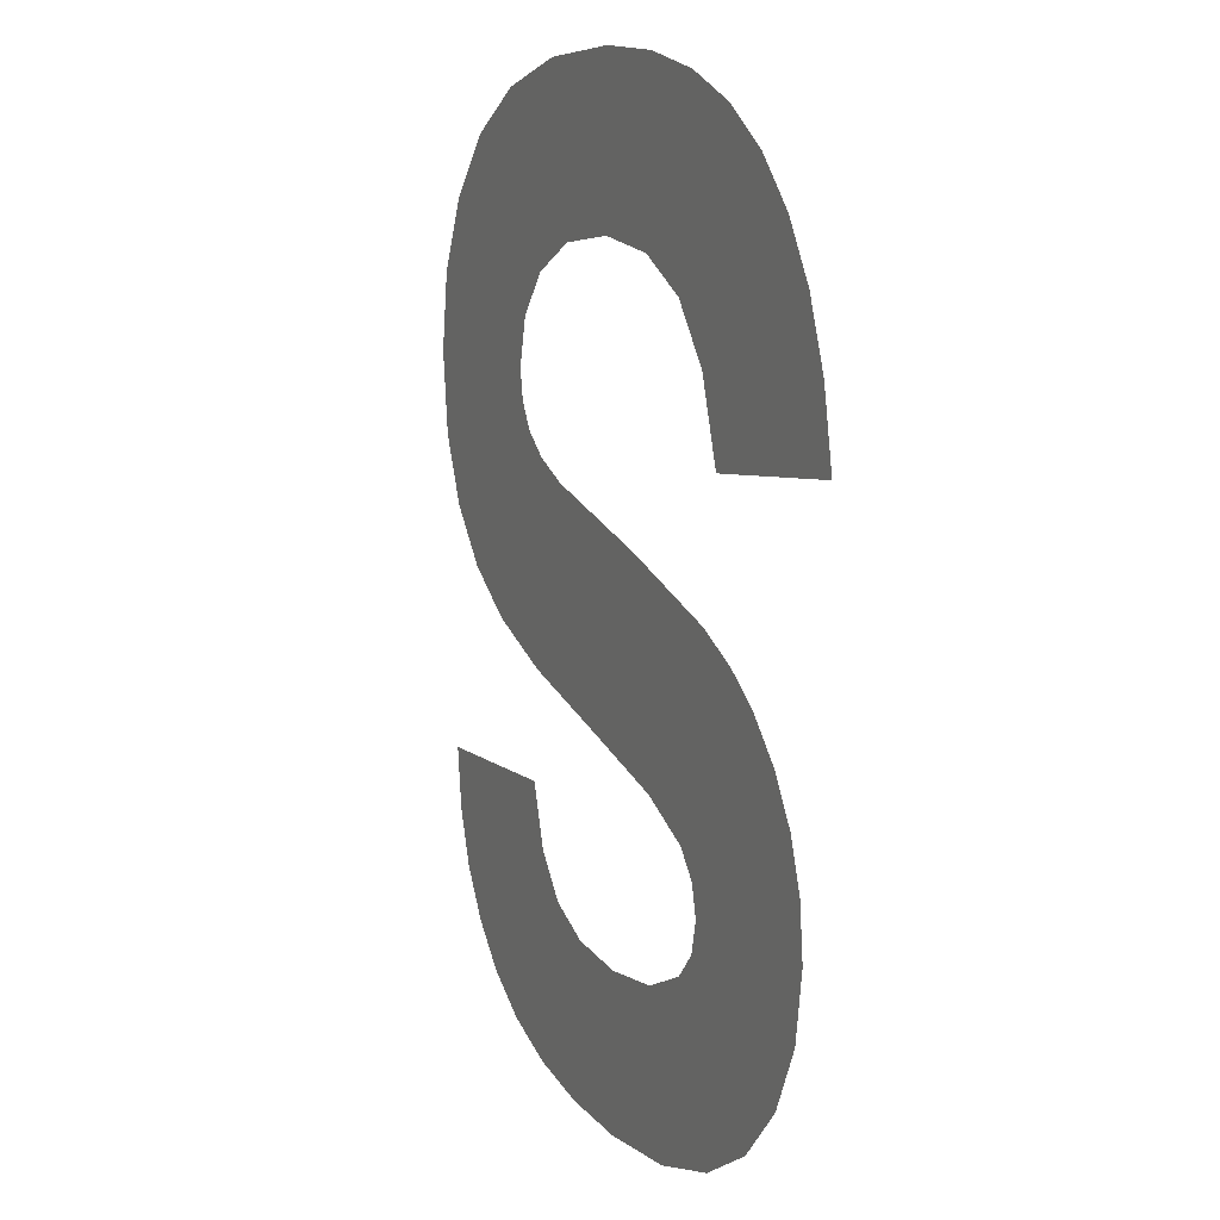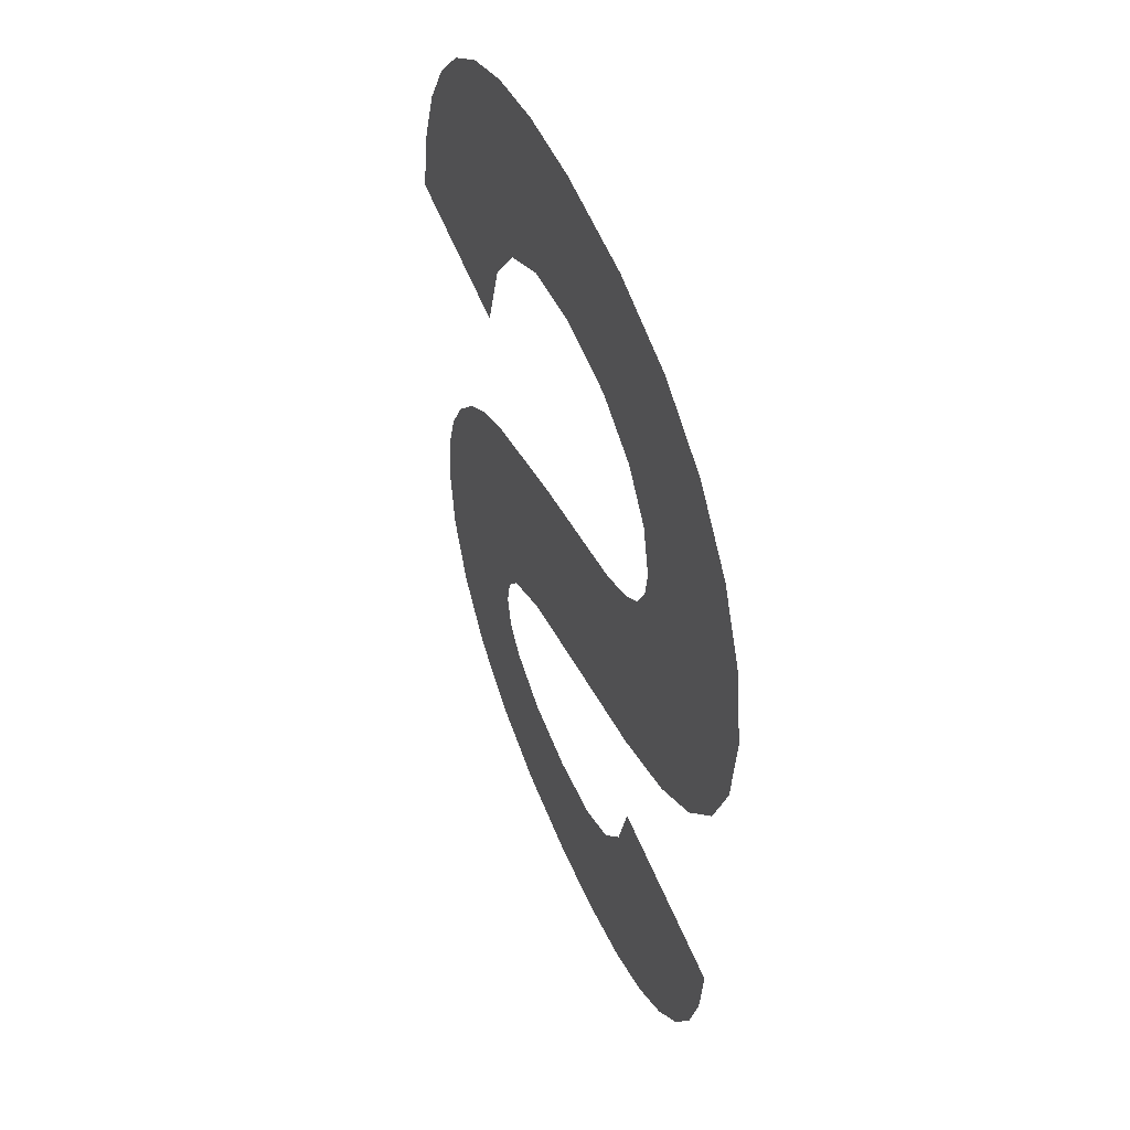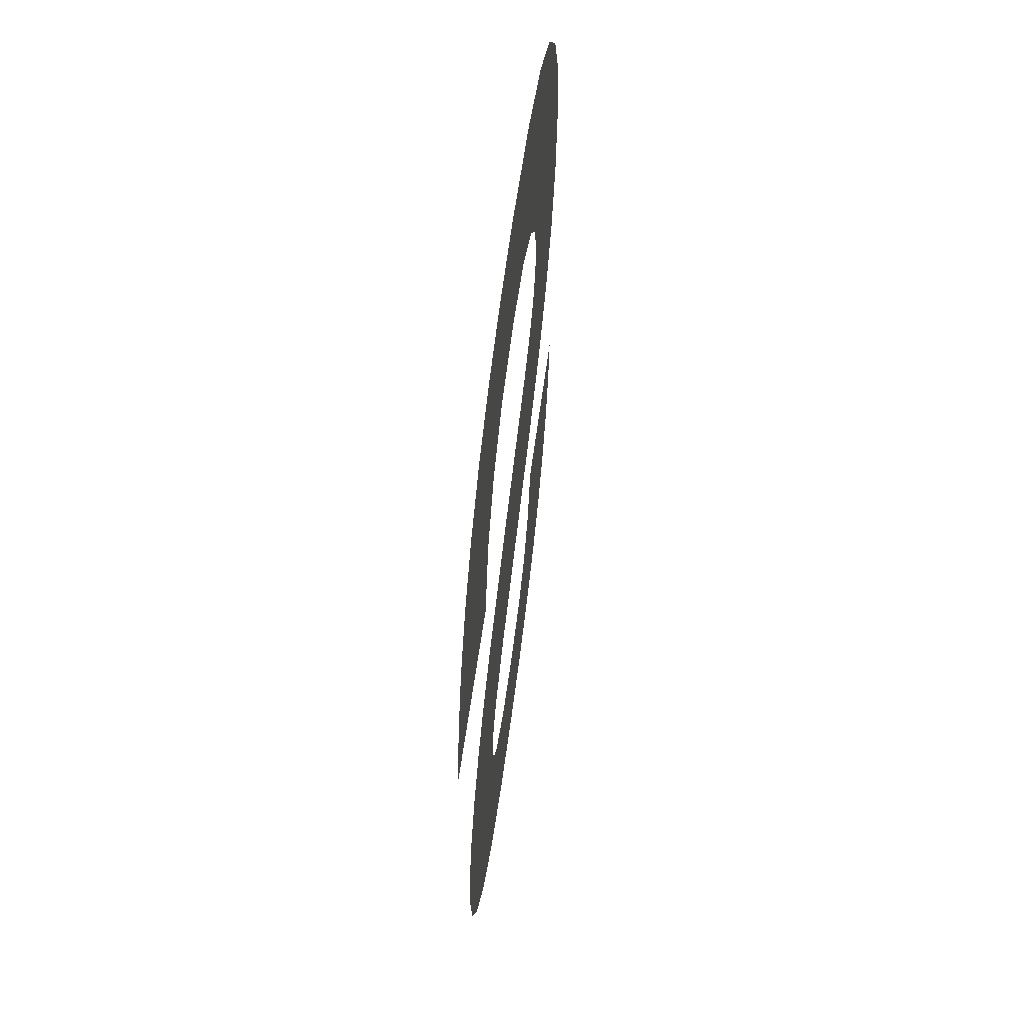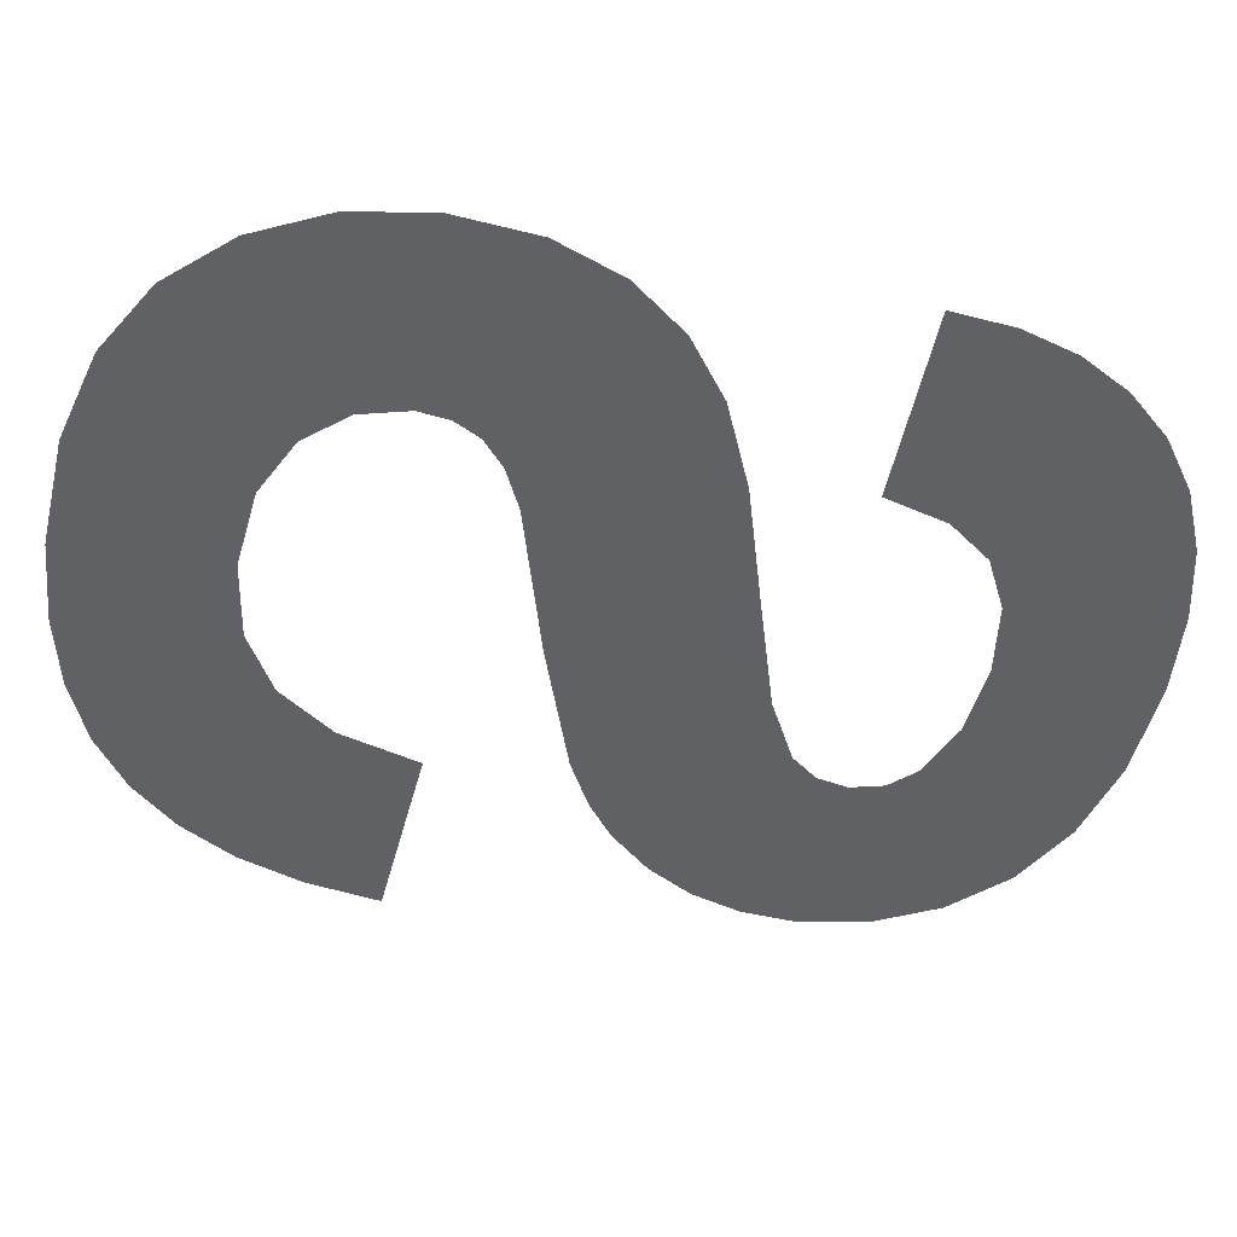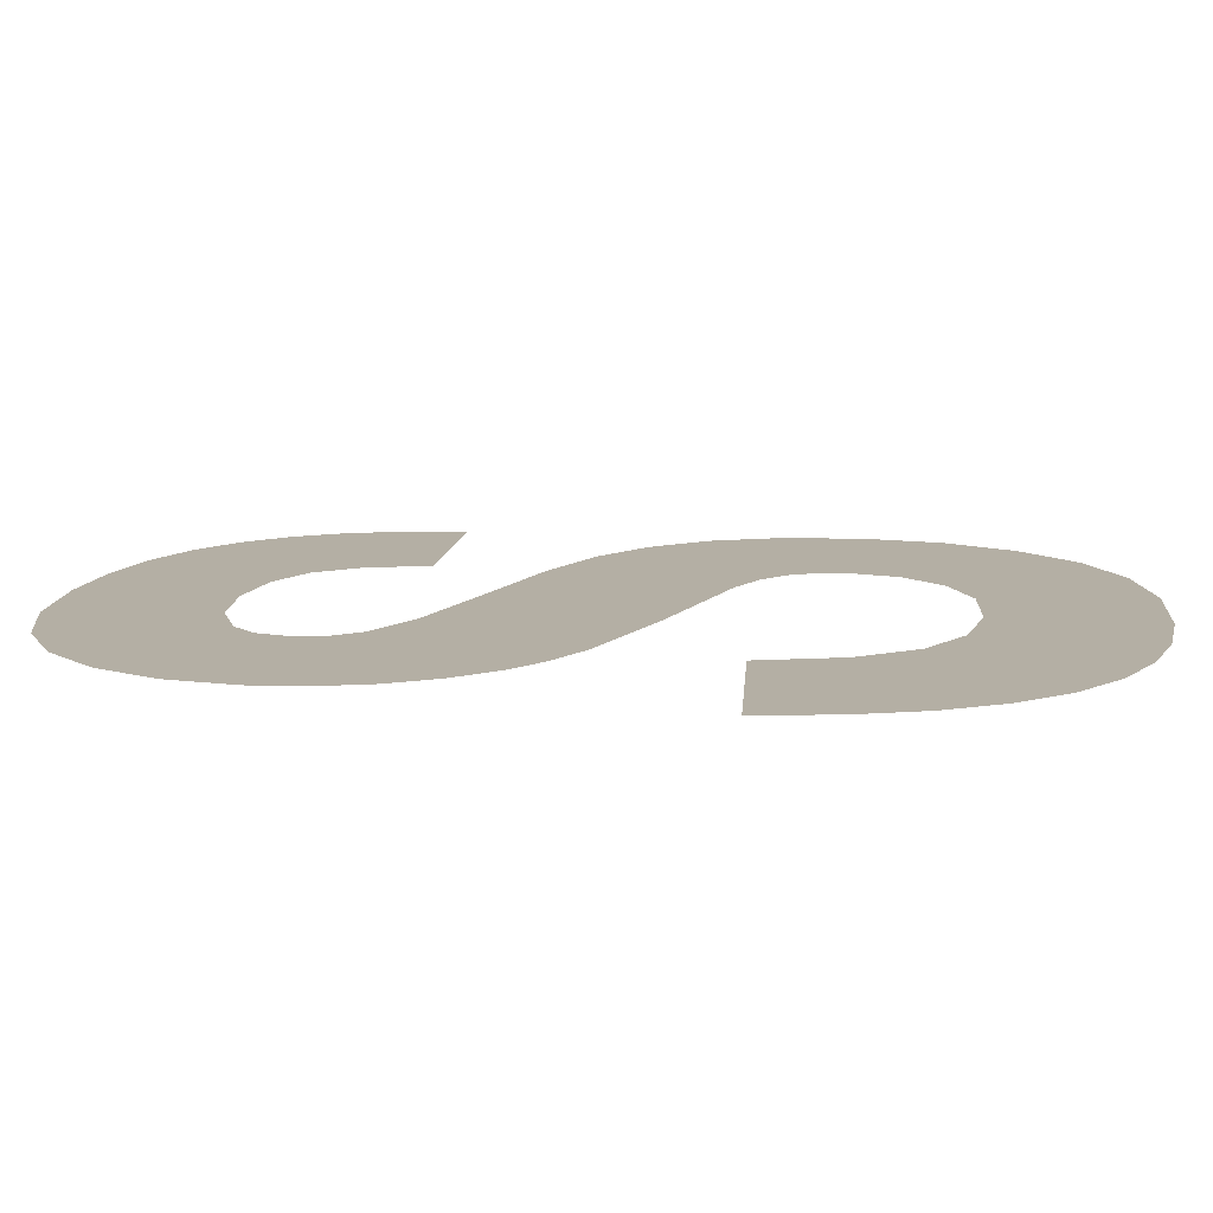
<metadata>
{"format":"obj","ext":"obj","renderer":"f3d","projection":"perspective","resolution":1024,"background":"white","views":[{"elev":10.8,"azim":-115.6,"up":"+Z"},{"elev":49.5,"azim":68.7,"up":"+Z"},{"elev":59.4,"azim":-82.7,"up":"+Z"},{"elev":-49.0,"azim":80.9,"up":"+Y"},{"elev":11.3,"azim":-80.5,"up":"+Y"}]}
</metadata>
<code>
o mesh123/mesh123-geometry#mesh123-geometry
v 0.4846 -0.1654 -0.0201
v 0.4845 -0.1654 -0.01845
v 0.4845 -0.1654 -0.01917
v 0.4848 -0.1654 -0.01779
v 0.485 -0.1654 -0.02097
v 0.4851 -0.1654 -0.01718
v 0.4857 -0.1654 -0.02171
v 0.4856 -0.1654 -0.01663
v 0.4861 -0.1654 -0.01628
v 0.4866 -0.1654 -0.02225
v 0.4868 -0.1654 -0.01595
v 0.4869 -0.1654 -0.01934
v 0.487 -0.1654 -0.01978
v 0.487 -0.1654 -0.01893
v 0.4877 -0.1654 -0.02258
v 0.4885 -0.1654 -0.01538
v 0.4873 -0.1654 -0.02013
v 0.4873 -0.1654 -0.01858
v 0.4881 -0.1654 -0.02047
v 0.4881 -0.1654 -0.01816
v 0.4891 -0.1654 -0.02269
v 0.4896 -0.1654 -0.01773
v 0.4891 -0.1654 -0.02058
v 0.4906 -0.1654 -0.01483
v 0.49 -0.1654 -0.02048
v 0.4913 -0.1654 -0.01729
v 0.4902 -0.1654 -0.02263
v 0.4911 -0.1654 -0.01458
v 0.4907 -0.1654 -0.02016
v 0.4915 -0.1654 -0.01429
v 0.4912 -0.1654 -0.02243
v 0.4924 -0.1654 -0.01682
v 0.4911 -0.1654 -0.01959
v 0.4917 -0.1654 -0.01394
v 0.4914 -0.1654 -0.01876
v 0.4917 -0.1654 -0.01352
v 0.492 -0.1654 -0.0221
v 0.492 -0.1654 -0.01009
v 0.4939 -0.1654 -0.01887
v 0.493 -0.1654 -0.01068
v 0.4916 -0.1654 -0.01287
v 0.4927 -0.1654 -0.02165
v 0.4932 -0.1654 -0.01627
v 0.4911 -0.1654 -0.0123
v 0.4932 -0.1654 -0.02108
v 0.4937 -0.1654 -0.0115
v 0.4907 -0.1654 -0.009747
v 0.4936 -0.1654 -0.02043
v 0.4938 -0.1654 -0.01554
v 0.4903 -0.1654 -0.01191
v 0.4938 -0.1654 -0.0197
v 0.4941 -0.1654 -0.01248
v 0.4893 -0.1654 -0.01178
v 0.4942 -0.1654 -0.01463
v 0.4892 -0.1654 -0.009632
v 0.4943 -0.1654 -0.01353
v 0.4882 -0.1654 -0.01193
v 0.4881 -0.1654 -0.009701
v 0.4874 -0.1654 -0.01237
v 0.4871 -0.1654 -0.009909
v 0.4868 -0.1654 -0.01312
v 0.4865 -0.1654 -0.0142
v 0.4863 -0.1654 -0.01025
v 0.4856 -0.1654 -0.01074
v 0.485 -0.1654 -0.01136
v 0.4845 -0.1654 -0.0121
v 0.4842 -0.1654 -0.01297
v 0.484 -0.1654 -0.01396
f 1 2 3
f 2 1 4
f 3 2 1
f 4 1 2
f 4 1 5
f 5 1 4
f 4 5 6
f 6 5 4
f 6 5 7
f 7 5 6
f 6 7 8
f 8 7 6
f 8 7 9
f 9 7 8
f 9 7 10
f 10 7 9
f 9 10 11
f 11 10 9
f 11 10 12
f 12 10 11
f 12 10 13
f 13 10 12
f 14 11 12
f 12 11 14
f 13 10 15
f 15 10 13
f 11 14 16
f 16 14 11
f 13 15 17
f 17 15 13
f 16 14 18
f 18 14 16
f 17 15 19
f 19 15 17
f 16 18 20
f 20 18 16
f 19 15 21
f 21 15 19
f 16 20 22
f 22 20 16
f 19 21 23
f 23 21 19
f 16 22 24
f 24 22 16
f 23 21 25
f 25 21 23
f 24 22 26
f 26 22 24
f 25 21 27
f 27 21 25
f 24 26 28
f 28 26 24
f 25 27 29
f 29 27 25
f 28 26 30
f 30 26 28
f 29 27 31
f 31 27 29
f 30 26 32
f 32 26 30
f 29 31 33
f 33 31 29
f 30 32 34
f 34 32 30
f 33 31 35
f 35 31 33
f 34 32 36
f 36 32 34
f 35 31 37
f 37 31 35
f 36 32 38
f 38 32 36
f 35 37 39
f 39 37 35
f 38 32 40
f 40 32 38
f 38 41 36
f 36 41 38
f 39 37 42
f 42 37 39
f 40 32 43
f 43 32 40
f 38 44 41
f 41 44 38
f 39 42 45
f 45 42 39
f 40 43 46
f 46 43 40
f 47 44 38
f 38 44 47
f 39 45 48
f 48 45 39
f 46 43 49
f 49 43 46
f 47 50 44
f 44 50 47
f 39 48 51
f 51 48 39
f 46 49 52
f 52 49 46
f 47 53 50
f 50 53 47
f 52 49 54
f 54 49 52
f 55 53 47
f 47 53 55
f 52 54 56
f 56 54 52
f 55 57 53
f 53 57 55
f 58 57 55
f 55 57 58
f 58 59 57
f 57 59 58
f 60 59 58
f 58 59 60
f 60 61 59
f 59 61 60
f 60 62 61
f 61 62 60
f 63 62 60
f 60 62 63
f 64 62 63
f 63 62 64
f 65 62 64
f 64 62 65
f 66 62 65
f 65 62 66
f 67 62 66
f 66 62 67
f 62 67 68
f 68 67 62

</code>
